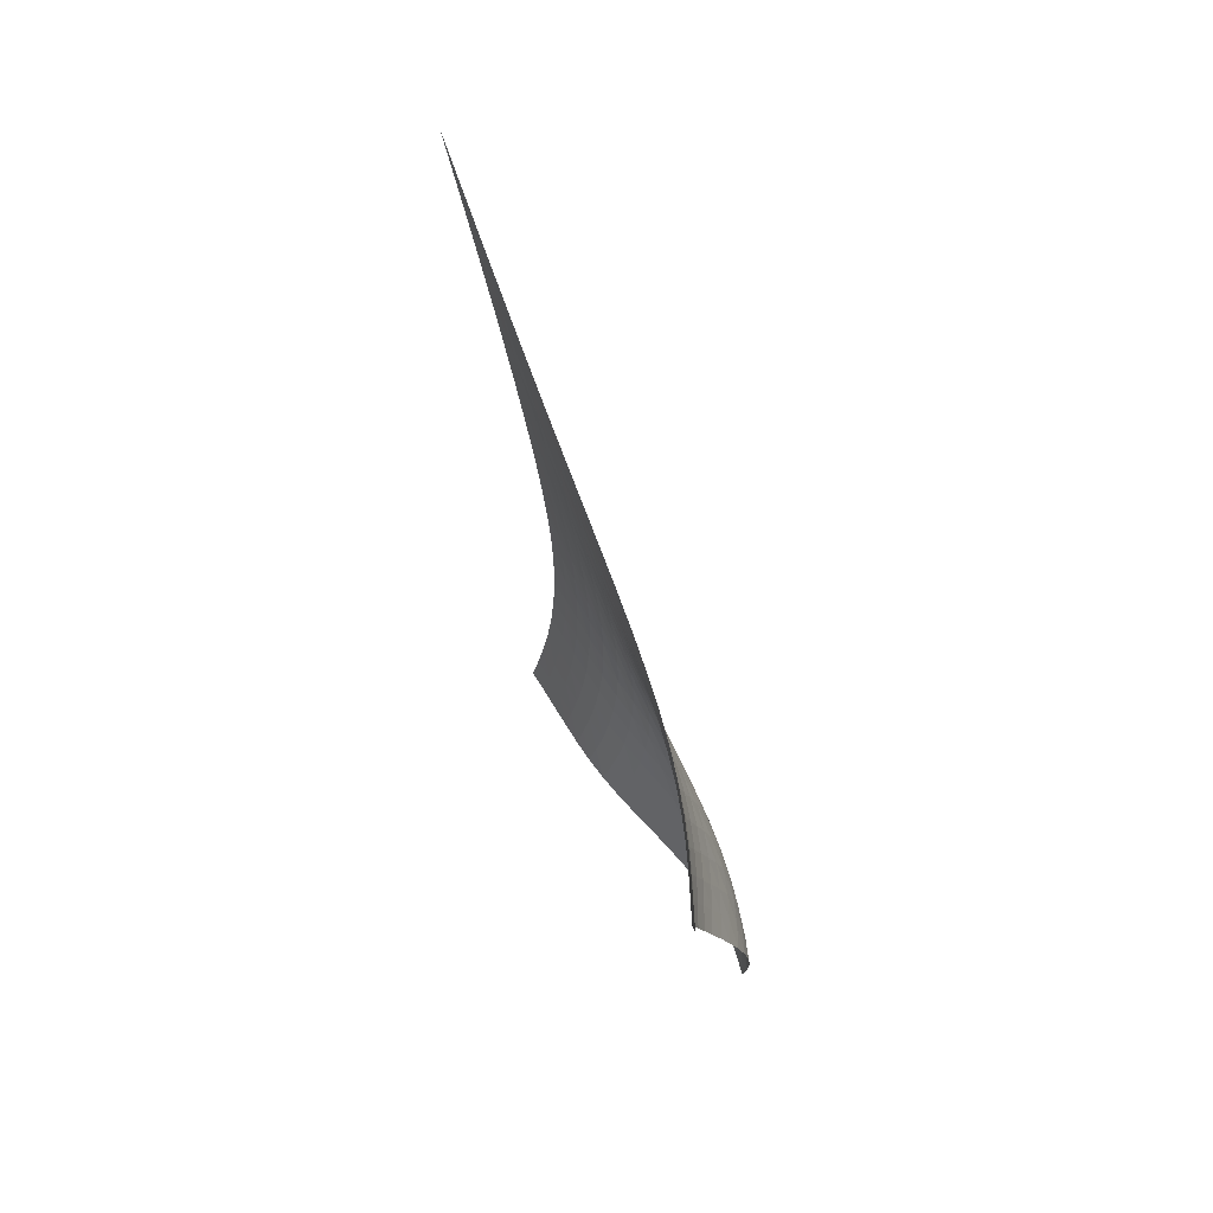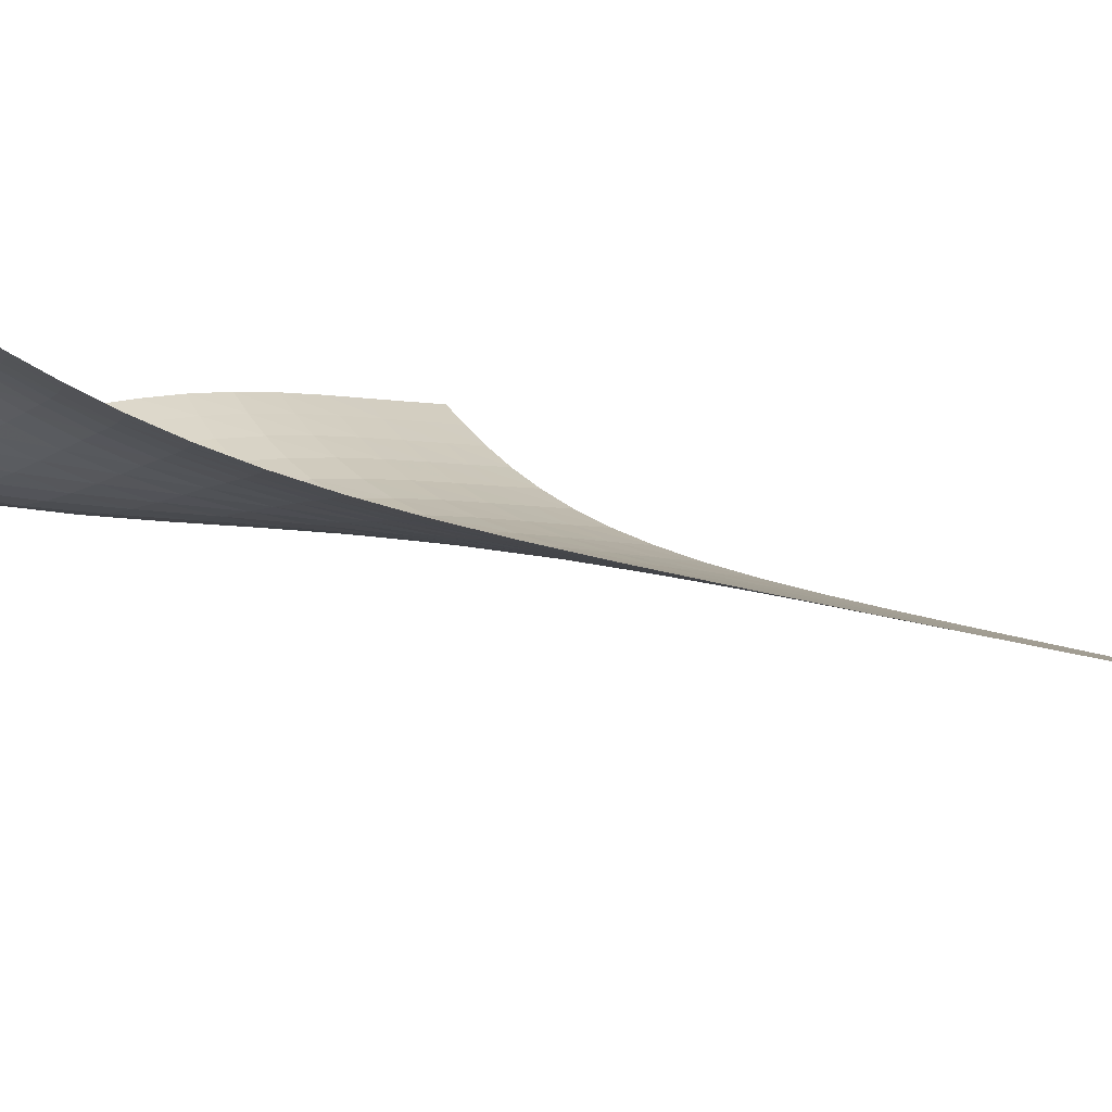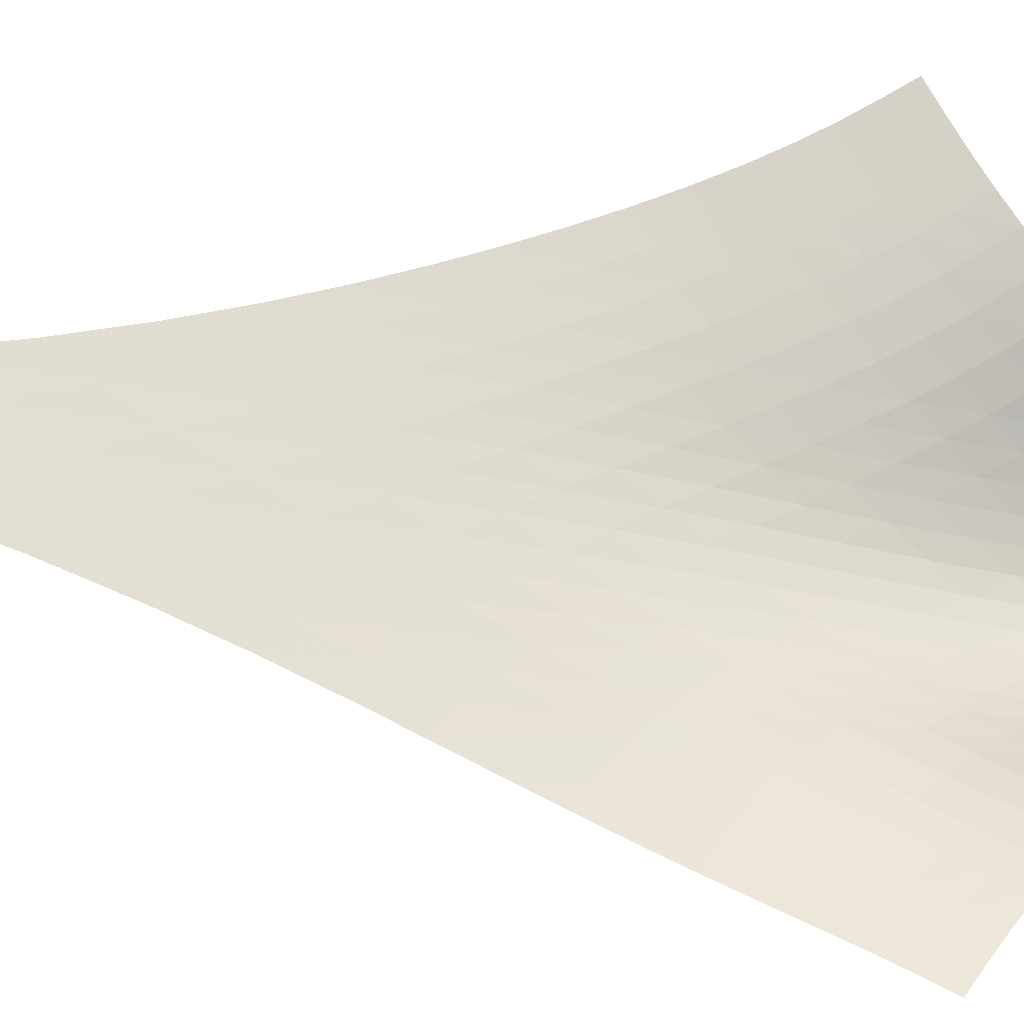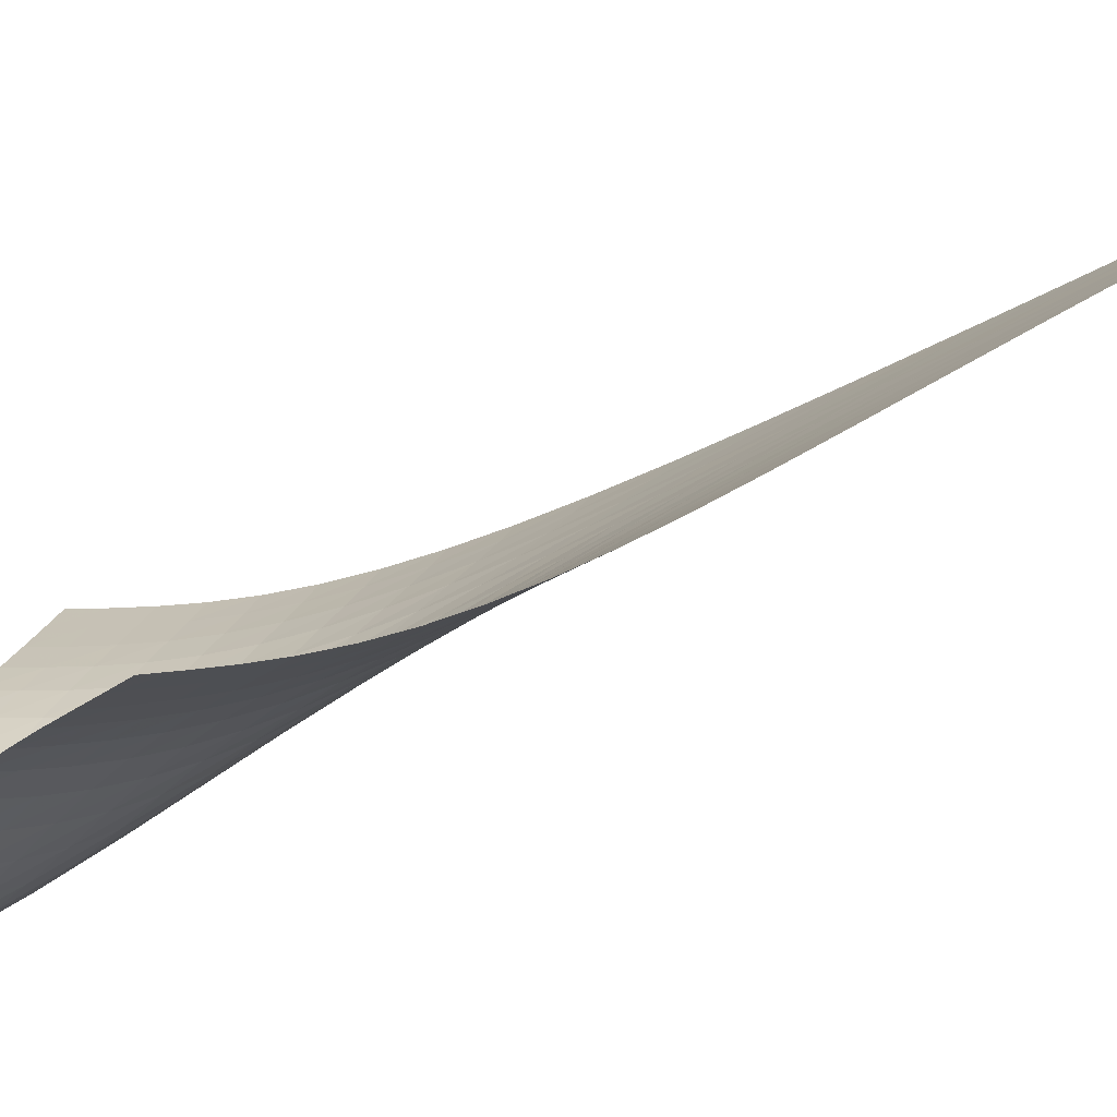
<metadata>
{"format":"obj","ext":"obj","renderer":"f3d","projection":"perspective","resolution":1024,"background":"white","views":[{"elev":28.1,"azim":26.1,"up":"+Y"},{"elev":47.5,"azim":127.9,"up":"+Z"},{"elev":18.9,"azim":-89.8,"up":"+Z"},{"elev":48.1,"azim":77.0,"up":"+Z"}]}
</metadata>
<code>
v -6.486 -0.06718 6.486
v 3.197 -23.81 8.973
v -8.973 -23.81 -3.197
v 0.9075 -33.12 -0.9075
v -8.61 -23.08 -2.958
v -8.254 -22.31 -2.712
v -7.915 -21.49 -2.445
v -7.601 -20.6 -2.143
v -7.315 -19.66 -1.79
v -7.058 -18.64 -1.379
v -6.83 -17.57 -0.9054
v -6.627 -16.43 -0.369
v -6.45 -15.2 0.2285
v -6.298 -13.87 0.8852
v -6.173 -12.4 1.602
v -6.083 -10.73 2.383
v -6.042 -8.796 3.239
v -6.073 -6.467 4.192
v -6.214 -3.583 5.271
v -5.271 -3.583 6.214
v -4.192 -6.467 6.073
v -3.239 -8.796 6.042
v -2.383 -10.73 6.083
v -1.602 -12.4 6.173
v -0.8852 -13.87 6.298
v -0.2285 -15.2 6.45
v 0.369 -16.43 6.627
v 0.9054 -17.57 6.83
v 1.379 -18.64 7.058
v 1.79 -19.66 7.315
v 2.143 -20.6 7.601
v 2.445 -21.49 7.915
v 2.712 -22.31 8.254
v 2.958 -23.08 8.61
v 2.886 -24.23 8.352
v 2.58 -24.66 7.742
v 2.294 -25.11 7.141
v 2.046 -25.58 6.539
v 1.853 -26.08 5.926
v 1.729 -26.62 5.295
v 1.678 -27.18 4.646
v 1.692 -27.76 3.981
v 1.747 -28.38 3.305
v 1.815 -29.02 2.624
v 1.863 -29.69 1.946
v 1.855 -30.38 1.282
v 1.764 -31.09 0.6495
v 1.572 -31.8 0.06574
v 1.279 -32.48 -0.4538
v 0.4538 -32.48 -1.279
v -0.06574 -31.8 -1.572
v -0.6495 -31.09 -1.764
v -1.282 -30.38 -1.855
v -1.946 -29.69 -1.863
v -2.624 -29.02 -1.815
v -3.305 -28.38 -1.747
v -3.981 -27.76 -1.692
v -4.646 -27.18 -1.678
v -5.295 -26.62 -1.729
v -5.926 -26.08 -1.853
v -6.539 -25.58 -2.046
v -7.141 -25.11 -2.294
v -7.742 -24.66 -2.58
v -8.352 -24.23 -2.886
v -5.3 -5.654 5.3
v -5.302 -7.823 4.374
v -5.344 -9.759 3.506
v -5.424 -11.47 2.697
v -5.533 -13 1.941
v -5.667 -14.39 1.237
v -5.822 -15.67 0.5843
v -6 -16.86 -0.0142
v -6.2 -17.99 -0.555
v -6.428 -19.05 -1.035
v -6.683 -20.06 -1.454
v -6.969 -21.01 -1.814
v -7.285 -21.9 -2.124
v -7.627 -22.73 -2.395
v -7.987 -23.5 -2.644
v -4.374 -7.823 5.302
v -4.501 -9.383 4.501
v -4.62 -10.93 3.715
v -4.745 -12.38 2.958
v -4.881 -13.75 2.235
v -5.029 -15.03 1.55
v -5.191 -16.23 0.9071
v -5.371 -17.37 0.3125
v -5.572 -18.46 -0.2283
v -5.799 -19.5 -0.7108
v -6.055 -20.5 -1.133
v -6.342 -21.44 -1.497
v -6.66 -22.33 -1.811
v -7.006 -23.16 -2.085
v -7.371 -23.93 -2.337
v -3.506 -9.759 5.344
v -3.715 -10.93 4.62
v -3.894 -12.17 3.894
v -4.059 -13.4 3.18
v -4.22 -14.6 2.486
v -4.383 -15.76 1.819
v -4.552 -16.88 1.187
v -4.735 -17.96 0.5974
v -4.937 -19.01 0.05846
v -5.165 -20.01 -0.424
v -5.422 -20.98 -0.847
v -5.711 -21.91 -1.212
v -6.034 -22.79 -1.525
v -6.386 -23.61 -1.799
v -6.76 -24.38 -2.05
v -2.697 -11.47 5.424
v -2.958 -12.38 4.745
v -3.18 -13.4 4.059
v -3.376 -14.45 3.376
v -3.556 -15.51 2.703
v -3.729 -16.56 2.049
v -3.904 -17.59 1.423
v -4.088 -18.61 0.8361
v -4.291 -19.6 0.2967
v -4.518 -20.57 -0.1869
v -4.777 -21.52 -0.6104
v -5.07 -22.43 -0.9744
v -5.398 -23.29 -1.285
v -5.758 -24.11 -1.556
v -6.144 -24.87 -1.804
v -1.941 -13 5.533
v -2.235 -13.75 4.881
v -2.486 -14.6 4.22
v -2.703 -15.51 3.556
v -2.896 -16.45 2.896
v -3.074 -17.4 2.248
v -3.249 -18.35 1.622
v -3.43 -19.3 1.031
v -3.63 -20.24 0.4853
v -3.856 -21.17 -0.004326
v -4.115 -22.09 -0.4321
v -4.411 -22.98 -0.7976
v -4.745 -23.83 -1.107
v -5.115 -24.63 -1.374
v -5.514 -25.38 -1.616
v -1.237 -14.39 5.667
v -1.55 -15.03 5.029
v -1.819 -15.76 4.383
v -2.049 -16.56 3.729
v -2.248 -17.4 3.074
v -2.425 -18.26 2.425
v -2.594 -19.14 1.793
v -2.767 -20.02 1.19
v -2.959 -20.91 0.6309
v -3.18 -21.81 0.1277
v -3.437 -22.69 -0.3113
v -3.735 -23.56 -0.6841
v -4.075 -24.4 -0.9964
v -4.454 -25.19 -1.262
v -4.866 -25.92 -1.499
v -0.5843 -15.67 5.822
v -0.9071 -16.23 5.191
v -1.187 -16.88 4.552
v -1.423 -17.59 3.904
v -1.622 -18.35 3.249
v -1.793 -19.14 2.594
v -1.949 -19.94 1.949
v -2.108 -20.77 1.329
v -2.286 -21.61 0.7486
v -2.496 -22.47 0.2231
v -2.748 -23.32 -0.2361
v -3.046 -24.17 -0.6247
v -3.389 -24.99 -0.9472
v -3.776 -25.77 -1.217
v -4.2 -26.5 -1.454
v 0.0142 -16.86 6
v -0.3125 -17.37 5.371
v -0.5974 -17.96 4.735
v -0.8361 -18.61 4.088
v -1.031 -19.3 3.43
v -1.19 -20.02 2.767
v -1.329 -20.77 2.108
v -1.467 -21.54 1.467
v -1.624 -22.34 0.8599
v -1.817 -23.15 0.3046
v -2.057 -23.98 -0.1842
v -2.35 -24.81 -0.5987
v -2.695 -25.61 -0.941
v -3.088 -26.38 -1.224
v -3.522 -27.09 -1.467
v 0.555 -17.99 6.2
v 0.2283 -18.46 5.572
v -0.05846 -19.01 4.937
v -0.2967 -19.6 4.291
v -0.4853 -20.24 3.63
v -0.6309 -20.91 2.959
v -0.7486 -21.61 2.286
v -0.8599 -22.34 1.624
v -0.9886 -23.09 0.9886
v -1.156 -23.87 0.3991
v -1.377 -24.67 -0.1267
v -1.659 -25.47 -0.5769
v -2 -26.26 -0.9498
v -2.395 -27.01 -1.256
v -2.835 -27.72 -1.514
v 1.035 -19.05 6.428
v 0.7108 -19.5 5.799
v 0.424 -20.01 5.165
v 0.1869 -20.57 4.518
v 0.004326 -21.17 3.856
v -0.1277 -21.81 3.18
v -0.2231 -22.47 2.496
v -0.3046 -23.15 1.817
v -0.3991 -23.87 1.156
v -0.5326 -24.61 0.5326
v -0.7247 -25.38 -0.03379
v -0.9852 -26.16 -0.5269
v -1.315 -26.93 -0.9403
v -1.706 -27.68 -1.28
v -2.149 -28.37 -1.565
v 1.454 -20.06 6.683
v 1.133 -20.5 6.055
v 0.847 -20.98 5.422
v 0.6104 -21.52 4.777
v 0.4321 -22.09 4.115
v 0.3113 -22.69 3.437
v 0.2361 -23.32 2.748
v 0.1842 -23.98 2.057
v 0.1267 -24.67 1.377
v 0.03379 -25.38 0.7247
v -0.1194 -26.13 0.1194
v -0.3479 -26.88 -0.4194
v -0.655 -27.64 -0.8801
v -1.034 -28.37 -1.264
v -1.471 -29.05 -1.584
v 1.814 -21.01 6.969
v 1.497 -21.44 6.342
v 1.212 -21.91 5.711
v 0.9744 -22.43 5.07
v 0.7976 -22.98 4.411
v 0.6841 -23.56 3.735
v 0.6247 -24.17 3.046
v 0.5987 -24.81 2.35
v 0.5769 -25.47 1.659
v 0.5269 -26.16 0.9852
v 0.4194 -26.88 0.3479
v 0.2335 -27.62 -0.2335
v -0.03908 -28.36 -0.7431
v -0.3937 -29.08 -1.176
v -0.8156 -29.76 -1.54
v 2.124 -21.9 7.285
v 1.811 -22.33 6.66
v 1.525 -22.79 6.034
v 1.285 -23.29 5.398
v 1.107 -23.83 4.745
v 0.9964 -24.4 4.075
v 0.9472 -24.99 3.389
v 0.941 -25.61 2.695
v 0.9498 -26.26 2
v 0.9403 -26.93 1.315
v 0.8801 -27.64 0.655
v 0.7431 -28.36 0.03908
v 0.5148 -29.09 -0.5148
v 0.1956 -29.8 -0.996
v -0.2007 -30.47 -1.407
v 2.395 -22.73 7.627
v 2.085 -23.16 7.006
v 1.799 -23.61 6.386
v 1.556 -24.11 5.758
v 1.374 -24.63 5.115
v 1.262 -25.19 4.454
v 1.217 -25.77 3.776
v 1.224 -26.38 3.088
v 1.256 -27.01 2.395
v 1.28 -27.68 1.706
v 1.264 -28.37 1.034
v 1.176 -29.08 0.3937
v 0.996 -29.8 -0.1956
v 0.7194 -30.51 -0.7194
v 0.3568 -31.18 -1.174
v 2.644 -23.5 7.987
v 2.337 -23.93 7.371
v 2.05 -24.38 6.76
v 1.804 -24.87 6.144
v 1.616 -25.38 5.514
v 1.499 -25.92 4.866
v 1.454 -26.5 4.2
v 1.467 -27.09 3.522
v 1.514 -27.72 2.835
v 1.565 -28.37 2.149
v 1.584 -29.05 1.471
v 1.54 -29.76 0.8156
v 1.407 -30.47 0.2007
v 1.174 -31.18 -0.3568
v 0.8473 -31.85 -0.8473
f 289 49 4
f 289 4 50
f 5 79 64
f 5 64 3
f 79 94 63
f 79 63 64
f 94 109 62
f 94 62 63
f 109 124 61
f 109 61 62
f 124 139 60
f 124 60 61
f 139 154 59
f 139 59 60
f 154 169 58
f 154 58 59
f 169 184 57
f 169 57 58
f 184 199 56
f 184 56 57
f 199 214 55
f 199 55 56
f 214 229 54
f 214 54 55
f 229 244 53
f 229 53 54
f 244 259 52
f 244 52 53
f 259 274 51
f 259 51 52
f 274 289 50
f 274 50 51
f 1 20 65
f 1 65 19
f 19 65 66
f 19 66 18
f 18 66 67
f 18 67 17
f 17 67 68
f 17 68 16
f 16 68 69
f 16 69 15
f 15 69 70
f 15 70 14
f 14 70 71
f 14 71 13
f 13 71 72
f 13 72 12
f 12 72 73
f 12 73 11
f 11 73 74
f 11 74 10
f 10 74 75
f 10 75 9
f 9 75 76
f 9 76 8
f 8 76 77
f 8 77 7
f 7 77 78
f 7 78 6
f 6 78 79
f 6 79 5
f 20 21 80
f 20 80 65
f 65 80 81
f 65 81 66
f 66 81 82
f 66 82 67
f 67 82 83
f 67 83 68
f 68 83 84
f 68 84 69
f 69 84 85
f 69 85 70
f 70 85 86
f 70 86 71
f 71 86 87
f 71 87 72
f 72 87 88
f 72 88 73
f 73 88 89
f 73 89 74
f 74 89 90
f 74 90 75
f 75 90 91
f 75 91 76
f 76 91 92
f 76 92 77
f 77 92 93
f 77 93 78
f 78 93 94
f 78 94 79
f 21 22 95
f 21 95 80
f 80 95 96
f 80 96 81
f 81 96 97
f 81 97 82
f 82 97 98
f 82 98 83
f 83 98 99
f 83 99 84
f 84 99 100
f 84 100 85
f 85 100 101
f 85 101 86
f 86 101 102
f 86 102 87
f 87 102 103
f 87 103 88
f 88 103 104
f 88 104 89
f 89 104 105
f 89 105 90
f 90 105 106
f 90 106 91
f 91 106 107
f 91 107 92
f 92 107 108
f 92 108 93
f 93 108 109
f 93 109 94
f 22 23 110
f 22 110 95
f 95 110 111
f 95 111 96
f 96 111 112
f 96 112 97
f 97 112 113
f 97 113 98
f 98 113 114
f 98 114 99
f 99 114 115
f 99 115 100
f 100 115 116
f 100 116 101
f 101 116 117
f 101 117 102
f 102 117 118
f 102 118 103
f 103 118 119
f 103 119 104
f 104 119 120
f 104 120 105
f 105 120 121
f 105 121 106
f 106 121 122
f 106 122 107
f 107 122 123
f 107 123 108
f 108 123 124
f 108 124 109
f 23 24 125
f 23 125 110
f 110 125 126
f 110 126 111
f 111 126 127
f 111 127 112
f 112 127 128
f 112 128 113
f 113 128 129
f 113 129 114
f 114 129 130
f 114 130 115
f 115 130 131
f 115 131 116
f 116 131 132
f 116 132 117
f 117 132 133
f 117 133 118
f 118 133 134
f 118 134 119
f 119 134 135
f 119 135 120
f 120 135 136
f 120 136 121
f 121 136 137
f 121 137 122
f 122 137 138
f 122 138 123
f 123 138 139
f 123 139 124
f 24 25 140
f 24 140 125
f 125 140 141
f 125 141 126
f 126 141 142
f 126 142 127
f 127 142 143
f 127 143 128
f 128 143 144
f 128 144 129
f 129 144 145
f 129 145 130
f 130 145 146
f 130 146 131
f 131 146 147
f 131 147 132
f 132 147 148
f 132 148 133
f 133 148 149
f 133 149 134
f 134 149 150
f 134 150 135
f 135 150 151
f 135 151 136
f 136 151 152
f 136 152 137
f 137 152 153
f 137 153 138
f 138 153 154
f 138 154 139
f 25 26 155
f 25 155 140
f 140 155 156
f 140 156 141
f 141 156 157
f 141 157 142
f 142 157 158
f 142 158 143
f 143 158 159
f 143 159 144
f 144 159 160
f 144 160 145
f 145 160 161
f 145 161 146
f 146 161 162
f 146 162 147
f 147 162 163
f 147 163 148
f 148 163 164
f 148 164 149
f 149 164 165
f 149 165 150
f 150 165 166
f 150 166 151
f 151 166 167
f 151 167 152
f 152 167 168
f 152 168 153
f 153 168 169
f 153 169 154
f 26 27 170
f 26 170 155
f 155 170 171
f 155 171 156
f 156 171 172
f 156 172 157
f 157 172 173
f 157 173 158
f 158 173 174
f 158 174 159
f 159 174 175
f 159 175 160
f 160 175 176
f 160 176 161
f 161 176 177
f 161 177 162
f 162 177 178
f 162 178 163
f 163 178 179
f 163 179 164
f 164 179 180
f 164 180 165
f 165 180 181
f 165 181 166
f 166 181 182
f 166 182 167
f 167 182 183
f 167 183 168
f 168 183 184
f 168 184 169
f 27 28 185
f 27 185 170
f 170 185 186
f 170 186 171
f 171 186 187
f 171 187 172
f 172 187 188
f 172 188 173
f 173 188 189
f 173 189 174
f 174 189 190
f 174 190 175
f 175 190 191
f 175 191 176
f 176 191 192
f 176 192 177
f 177 192 193
f 177 193 178
f 178 193 194
f 178 194 179
f 179 194 195
f 179 195 180
f 180 195 196
f 180 196 181
f 181 196 197
f 181 197 182
f 182 197 198
f 182 198 183
f 183 198 199
f 183 199 184
f 28 29 200
f 28 200 185
f 185 200 201
f 185 201 186
f 186 201 202
f 186 202 187
f 187 202 203
f 187 203 188
f 188 203 204
f 188 204 189
f 189 204 205
f 189 205 190
f 190 205 206
f 190 206 191
f 191 206 207
f 191 207 192
f 192 207 208
f 192 208 193
f 193 208 209
f 193 209 194
f 194 209 210
f 194 210 195
f 195 210 211
f 195 211 196
f 196 211 212
f 196 212 197
f 197 212 213
f 197 213 198
f 198 213 214
f 198 214 199
f 29 30 215
f 29 215 200
f 200 215 216
f 200 216 201
f 201 216 217
f 201 217 202
f 202 217 218
f 202 218 203
f 203 218 219
f 203 219 204
f 204 219 220
f 204 220 205
f 205 220 221
f 205 221 206
f 206 221 222
f 206 222 207
f 207 222 223
f 207 223 208
f 208 223 224
f 208 224 209
f 209 224 225
f 209 225 210
f 210 225 226
f 210 226 211
f 211 226 227
f 211 227 212
f 212 227 228
f 212 228 213
f 213 228 229
f 213 229 214
f 30 31 230
f 30 230 215
f 215 230 231
f 215 231 216
f 216 231 232
f 216 232 217
f 217 232 233
f 217 233 218
f 218 233 234
f 218 234 219
f 219 234 235
f 219 235 220
f 220 235 236
f 220 236 221
f 221 236 237
f 221 237 222
f 222 237 238
f 222 238 223
f 223 238 239
f 223 239 224
f 224 239 240
f 224 240 225
f 225 240 241
f 225 241 226
f 226 241 242
f 226 242 227
f 227 242 243
f 227 243 228
f 228 243 244
f 228 244 229
f 31 32 245
f 31 245 230
f 230 245 246
f 230 246 231
f 231 246 247
f 231 247 232
f 232 247 248
f 232 248 233
f 233 248 249
f 233 249 234
f 234 249 250
f 234 250 235
f 235 250 251
f 235 251 236
f 236 251 252
f 236 252 237
f 237 252 253
f 237 253 238
f 238 253 254
f 238 254 239
f 239 254 255
f 239 255 240
f 240 255 256
f 240 256 241
f 241 256 257
f 241 257 242
f 242 257 258
f 242 258 243
f 243 258 259
f 243 259 244
f 32 33 260
f 32 260 245
f 245 260 261
f 245 261 246
f 246 261 262
f 246 262 247
f 247 262 263
f 247 263 248
f 248 263 264
f 248 264 249
f 249 264 265
f 249 265 250
f 250 265 266
f 250 266 251
f 251 266 267
f 251 267 252
f 252 267 268
f 252 268 253
f 253 268 269
f 253 269 254
f 254 269 270
f 254 270 255
f 255 270 271
f 255 271 256
f 256 271 272
f 256 272 257
f 257 272 273
f 257 273 258
f 258 273 274
f 258 274 259
f 33 34 275
f 33 275 260
f 260 275 276
f 260 276 261
f 261 276 277
f 261 277 262
f 262 277 278
f 262 278 263
f 263 278 279
f 263 279 264
f 264 279 280
f 264 280 265
f 265 280 281
f 265 281 266
f 266 281 282
f 266 282 267
f 267 282 283
f 267 283 268
f 268 283 284
f 268 284 269
f 269 284 285
f 269 285 270
f 270 285 286
f 270 286 271
f 271 286 287
f 271 287 272
f 272 287 288
f 272 288 273
f 273 288 289
f 273 289 274
f 34 2 35
f 34 35 275
f 275 35 36
f 275 36 276
f 276 36 37
f 276 37 277
f 277 37 38
f 277 38 278
f 278 38 39
f 278 39 279
f 279 39 40
f 279 40 280
f 280 40 41
f 280 41 281
f 281 41 42
f 281 42 282
f 282 42 43
f 282 43 283
f 283 43 44
f 283 44 284
f 284 44 45
f 284 45 285
f 285 45 46
f 285 46 286
f 286 46 47
f 286 47 287
f 287 47 48
f 287 48 288
f 288 48 49
f 288 49 289

</code>
